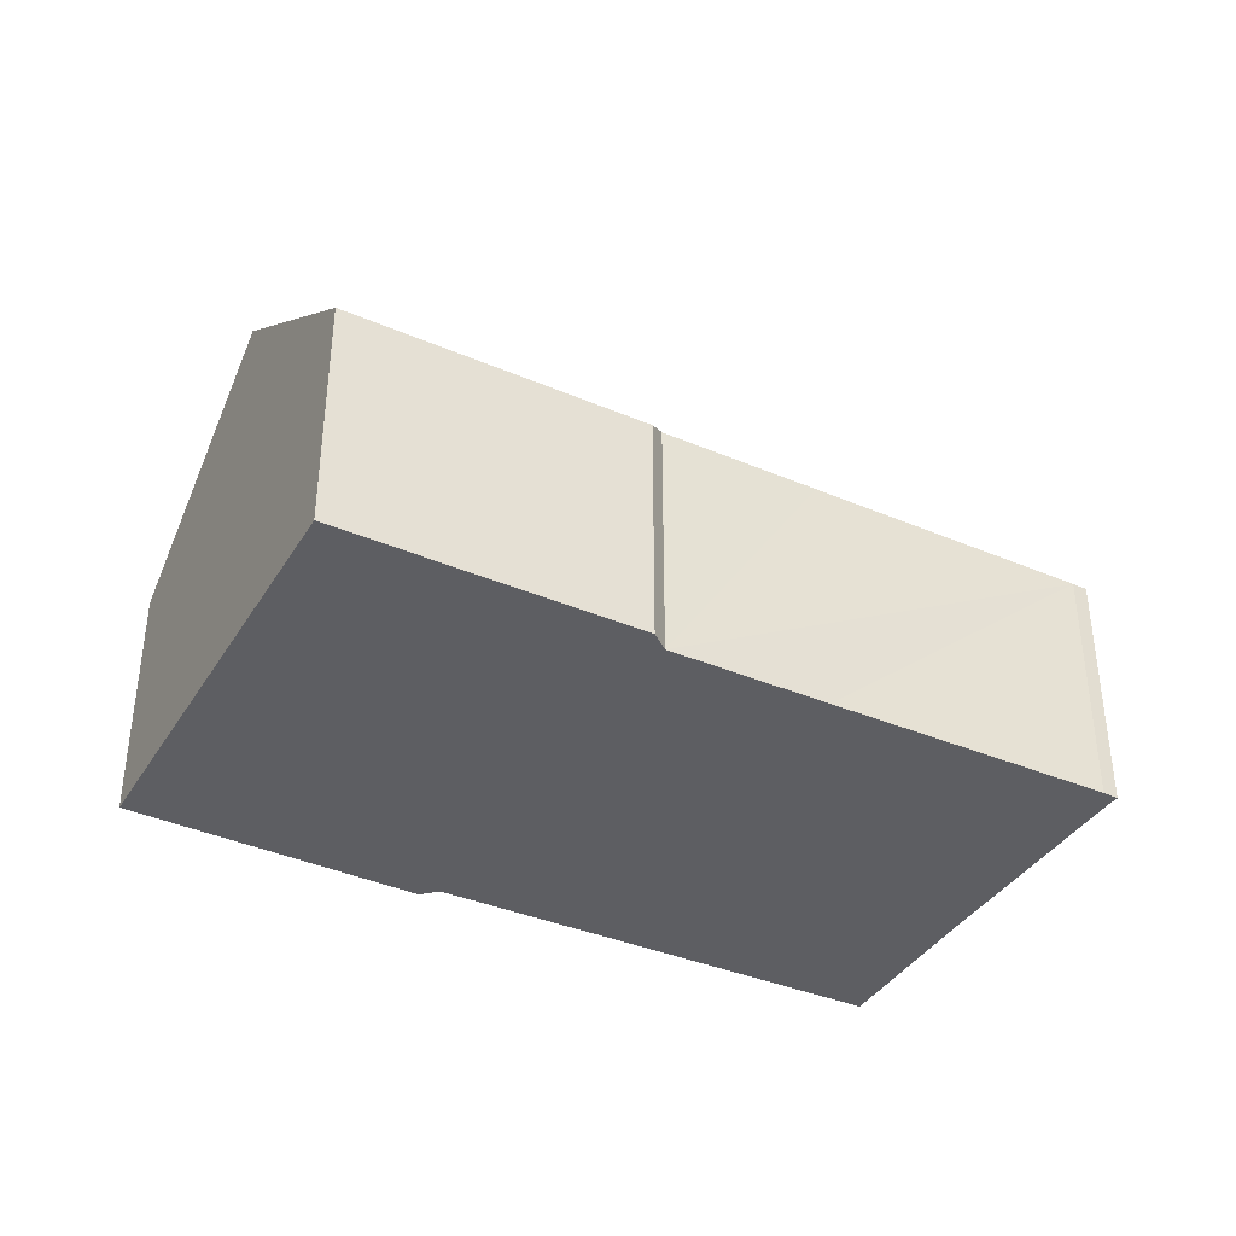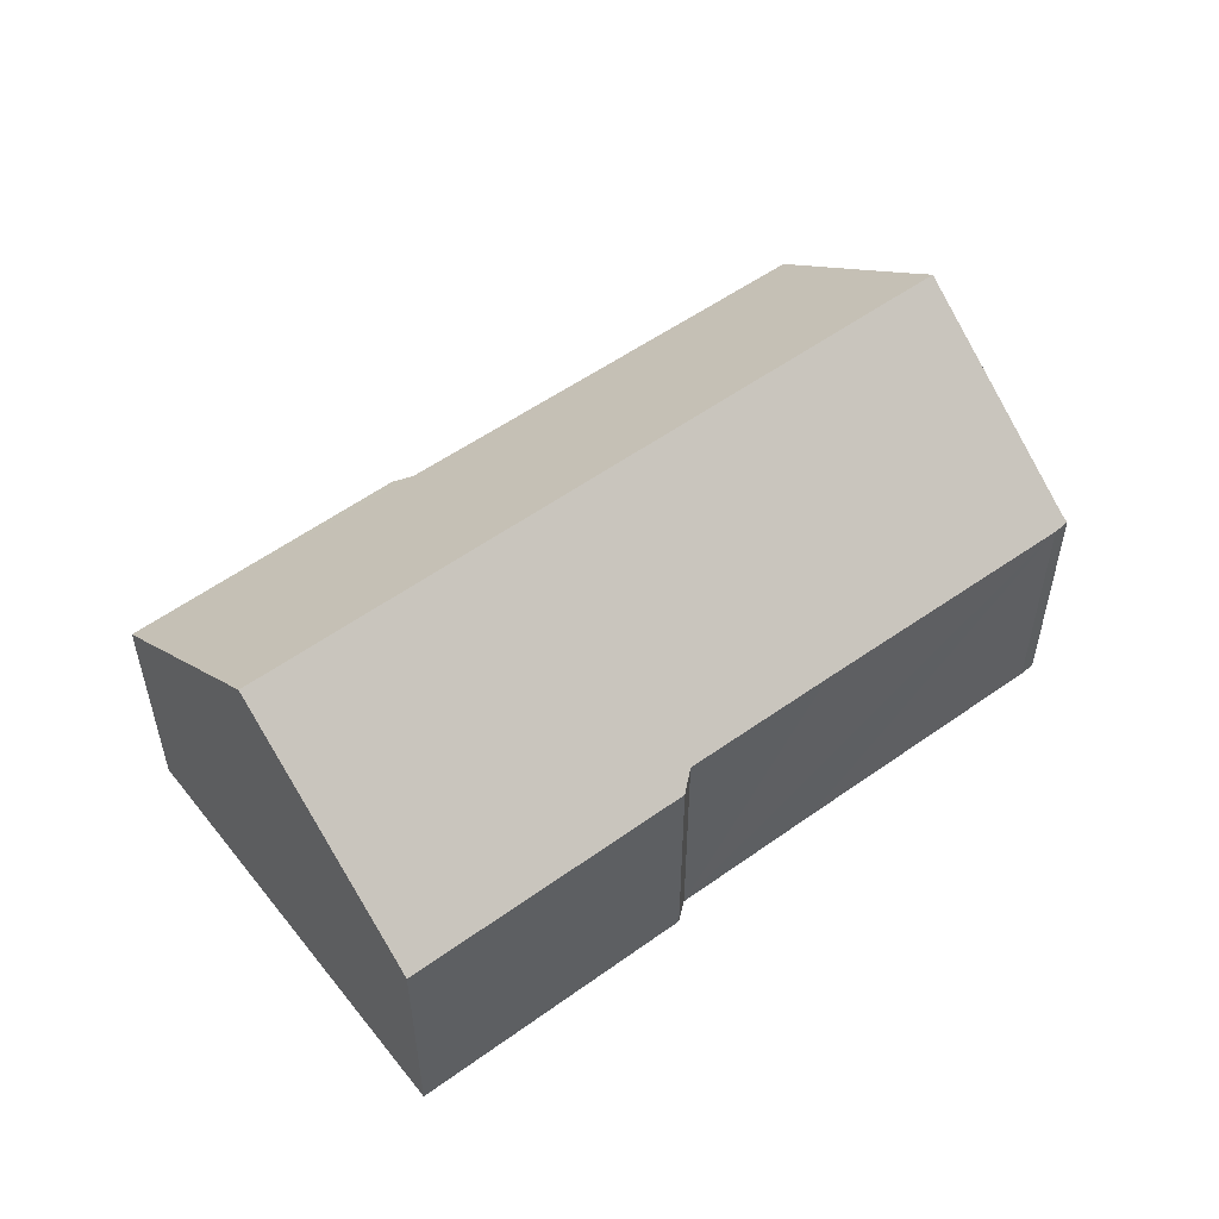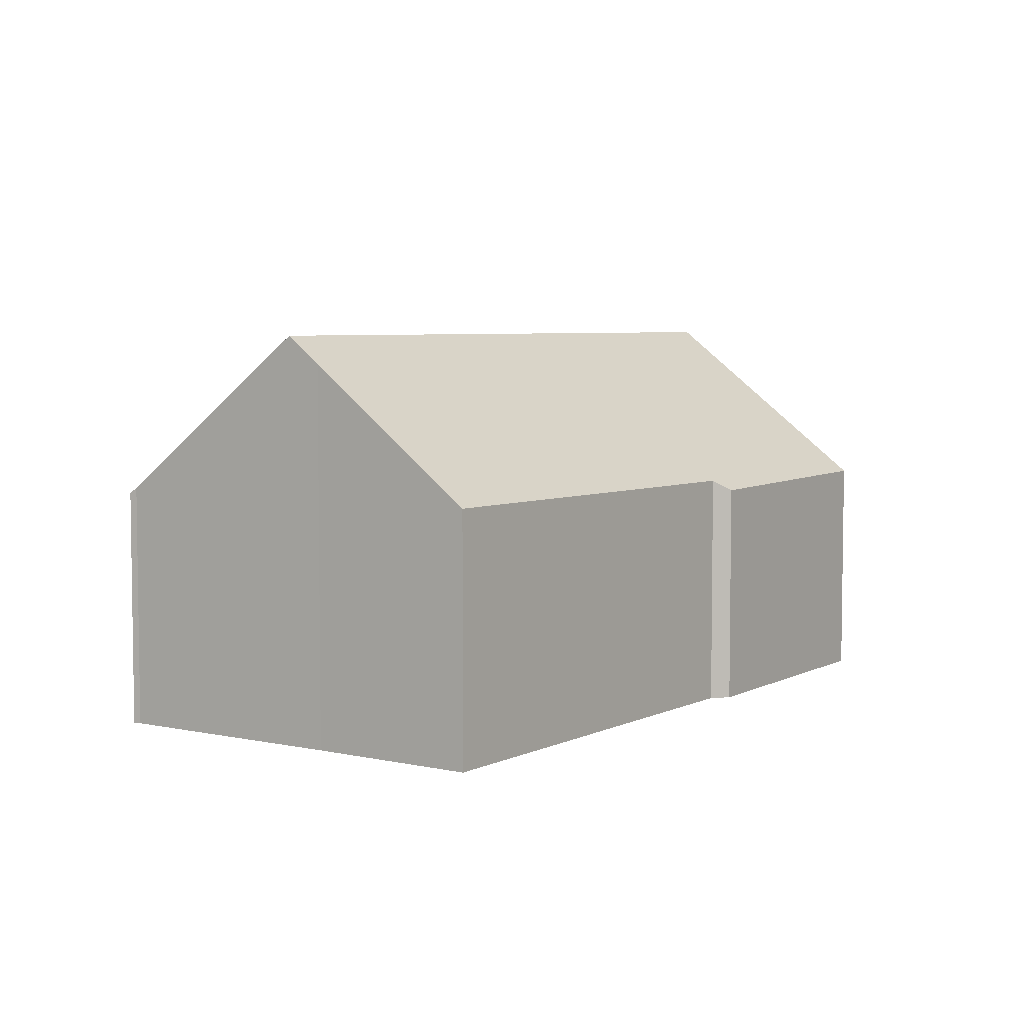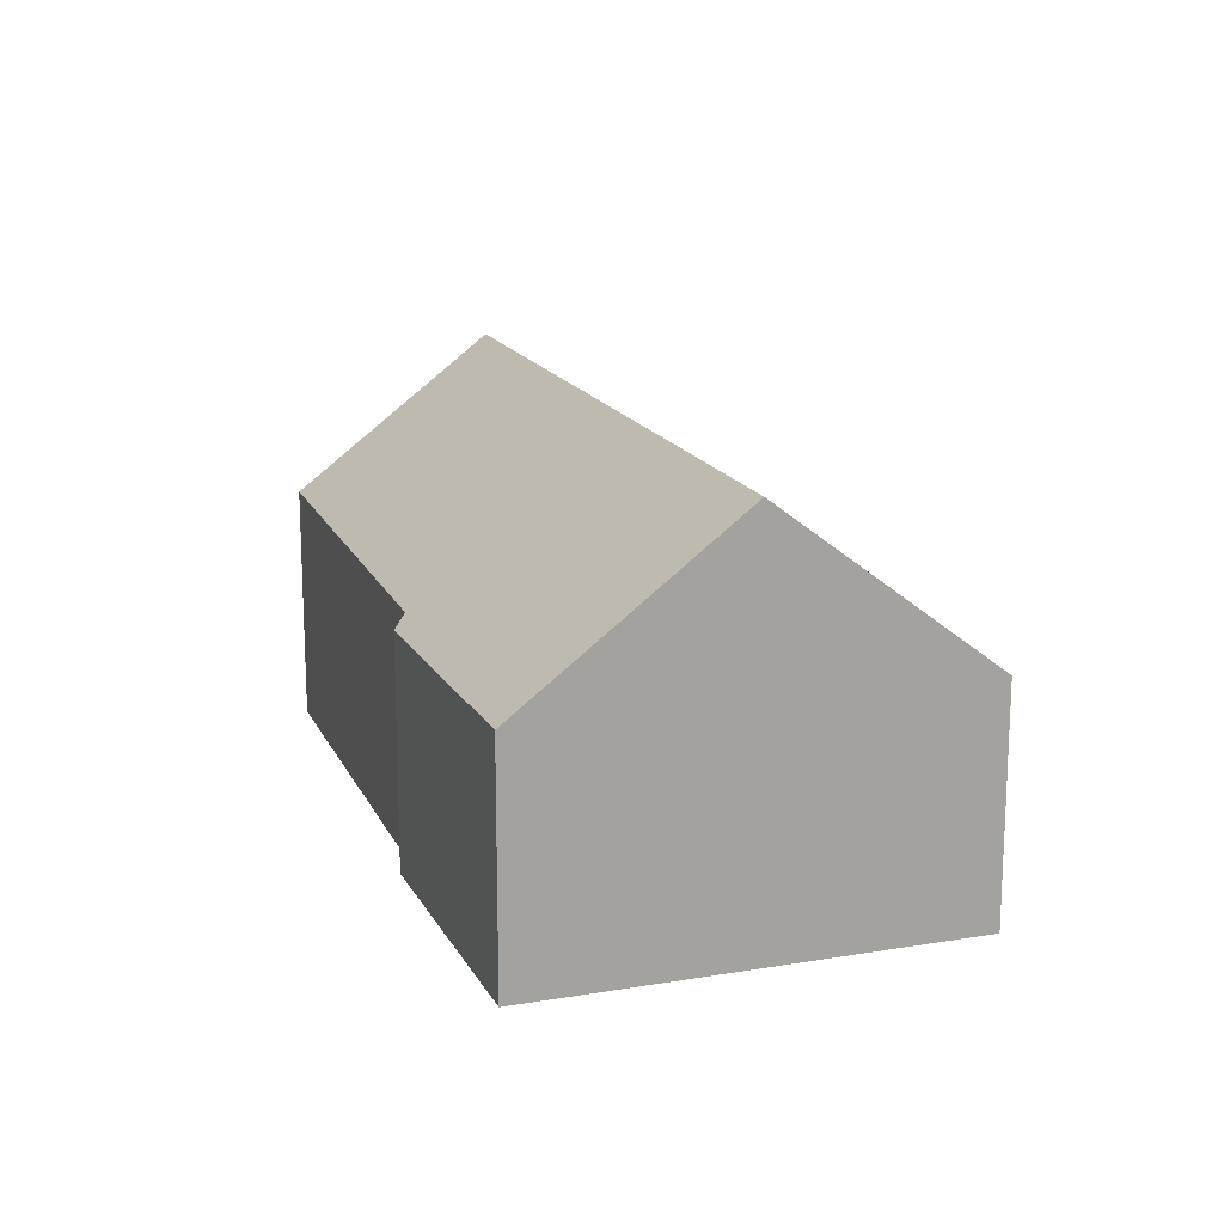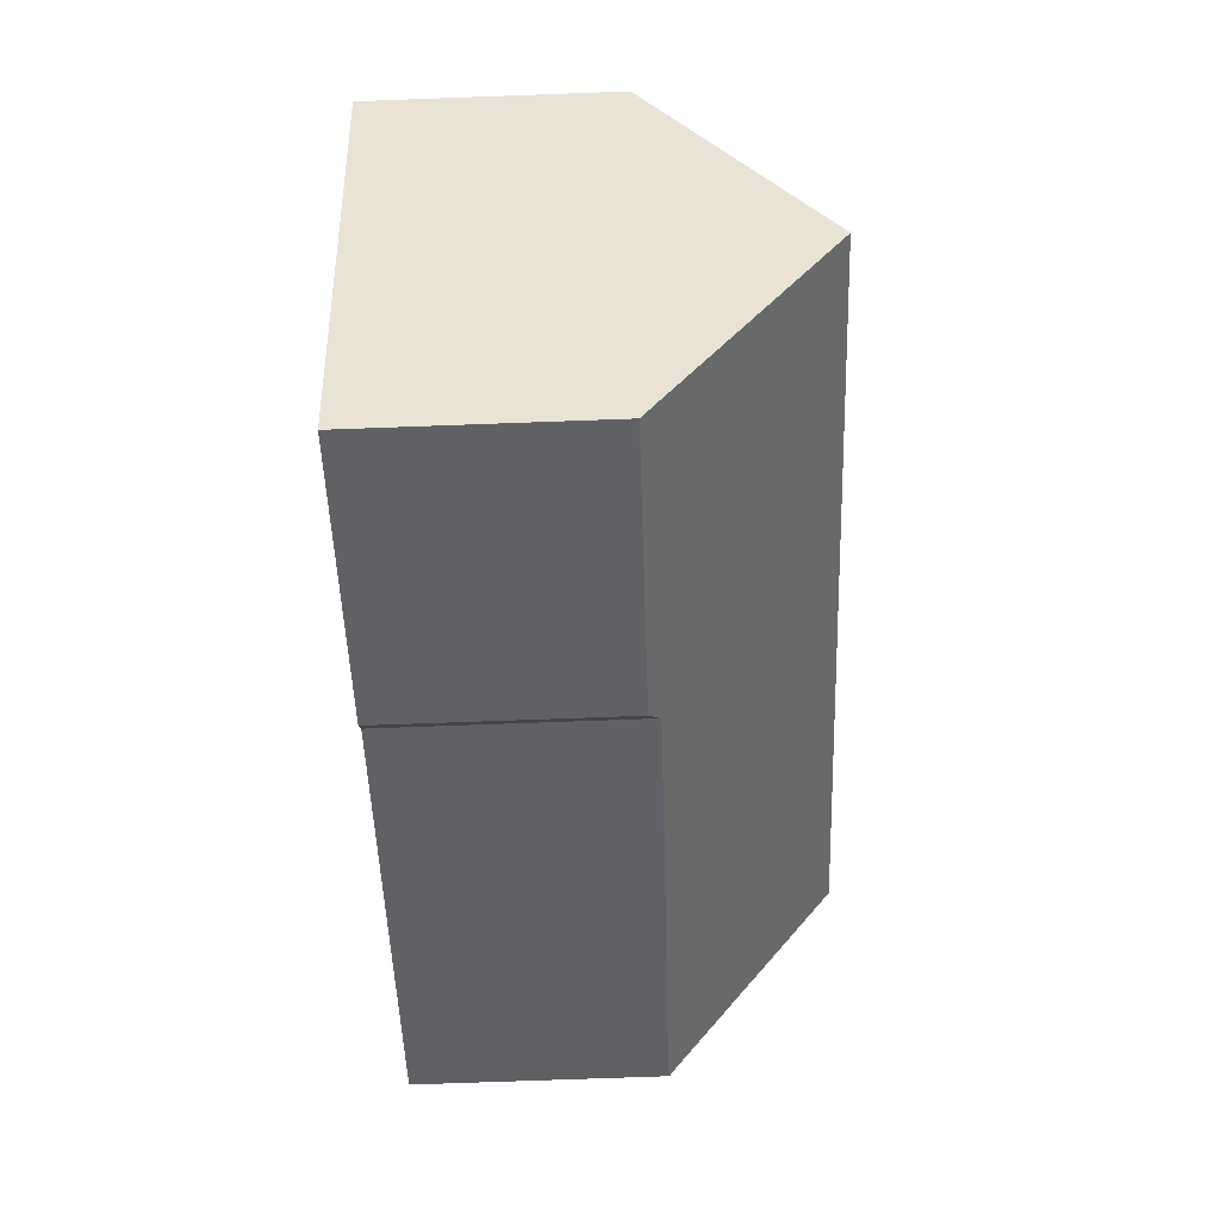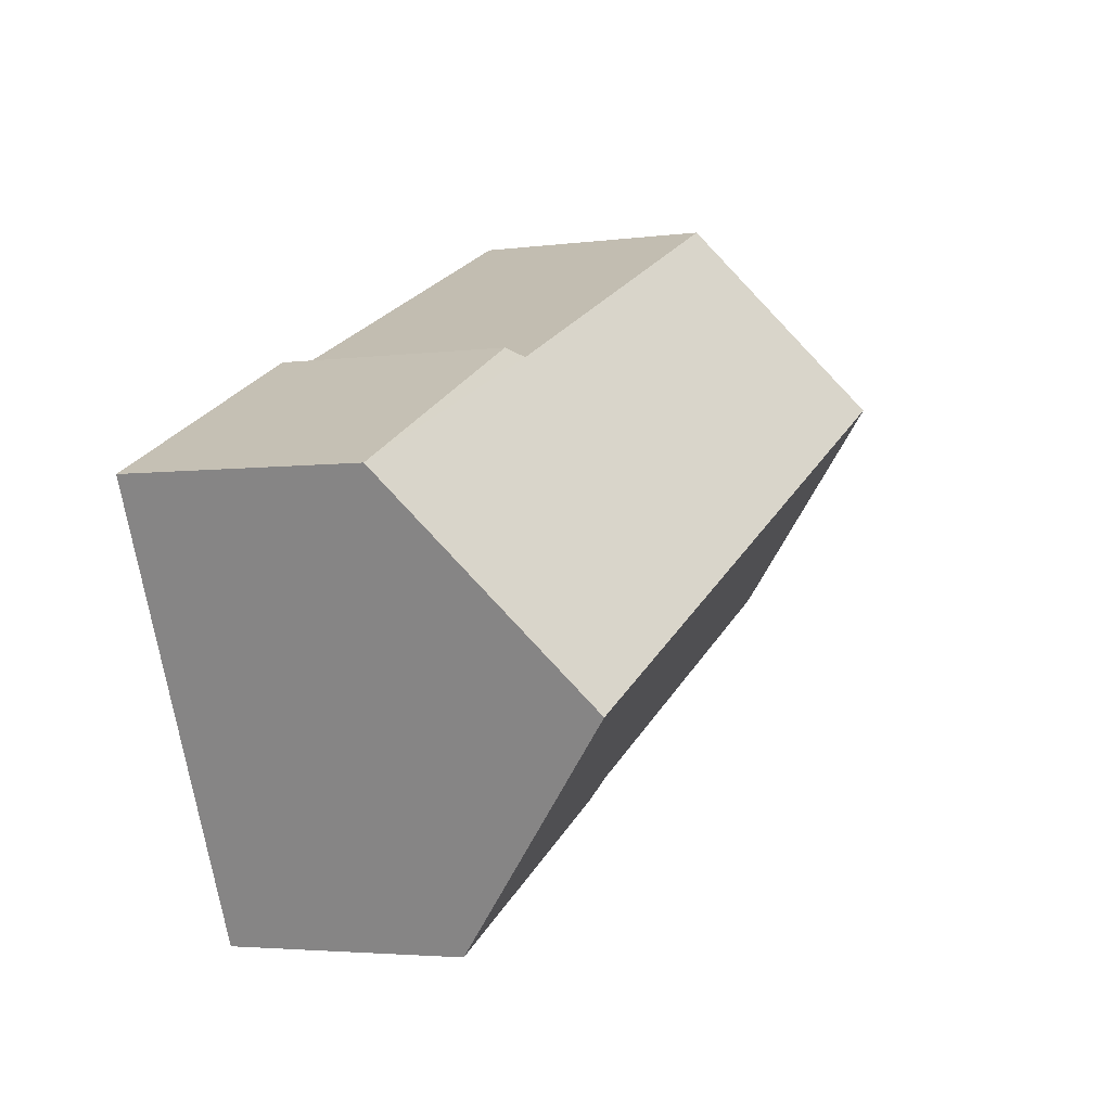
<metadata>
{"format":"obj","ext":"obj","renderer":"f3d","projection":"perspective","resolution":1024,"background":"white","views":[{"elev":-38.4,"azim":176.2,"up":"+Y"},{"elev":54.0,"azim":167.0,"up":"+Y"},{"elev":5.3,"azim":-30.9,"up":"+Y"},{"elev":16.4,"azim":95.5,"up":"+Y"},{"elev":-72.3,"azim":92.1,"up":"+Z"},{"elev":-3.5,"azim":114.3,"up":"+Z"}]}
</metadata>
<code>
v  15.69 4.149 1.298
v  10.6 4.277 3.447
v  10.96 4.084 3.564
v  1.877 6.651 4.001
v  3.113 4.343 6.789
v  1.617 7.119 3.441
v  14.06 7.119 -2.272
v  0.073 4.343 0.115
v  0.249 4.226 -0.136
v  0 4.241 2.597e-16
v  4.845 4.266 -2.188
v  7.411 4.279 -3.346
v  7.588 4.091 -3.701
v  12.41 4.102 -5.899
v  12.41 3.612e-16 -5.899
v  7.588 2.266e-16 -3.701
v  7.411 2.049e-16 -3.346
v  4.845 1.34e-16 -2.188
v  0.249 8.328e-18 -0.136
v  0 0 0
v  0.073 -7.042e-18 0.115
v  1.877 -2.45e-16 4.001
v  1.617 -2.107e-16 3.441
v  3.113 -4.157e-16 6.789
v  10.6 -2.111e-16 3.447
v  15.69 -7.948e-17 1.298
v  10.96 -2.182e-16 3.564
v  14.06 1.391e-16 -2.272
g defaultobject
f 1 2 3
f 2 4 5
f 4 2 6
f 6 2 7
f 7 2 1
f 8 9 10
f 9 8 6
f 9 6 11
f 11 6 7
f 11 7 12
f 12 7 13
f 13 7 14
f 15 13 14
f 13 15 16
f 13 17 12
f 17 13 16
f 17 11 12
f 11 17 9
f 9 17 18
f 9 18 19
f 9 20 10
f 20 9 19
f 10 21 8
f 21 10 20
f 21 6 8
f 6 21 4
f 4 21 22
f 22 21 23
f 22 5 4
f 5 22 24
f 24 2 5
f 2 24 25
f 3 26 1
f 26 3 27
f 25 3 2
f 3 25 27
f 1 14 7
f 14 1 15
f 15 1 28
f 28 1 26
f 27 28 26
f 28 27 15
f 15 27 25
f 15 25 24
f 15 24 16
f 16 24 17
f 17 24 18
f 18 24 22
f 18 22 19
f 19 22 23
f 19 23 21
f 19 21 20

</code>
